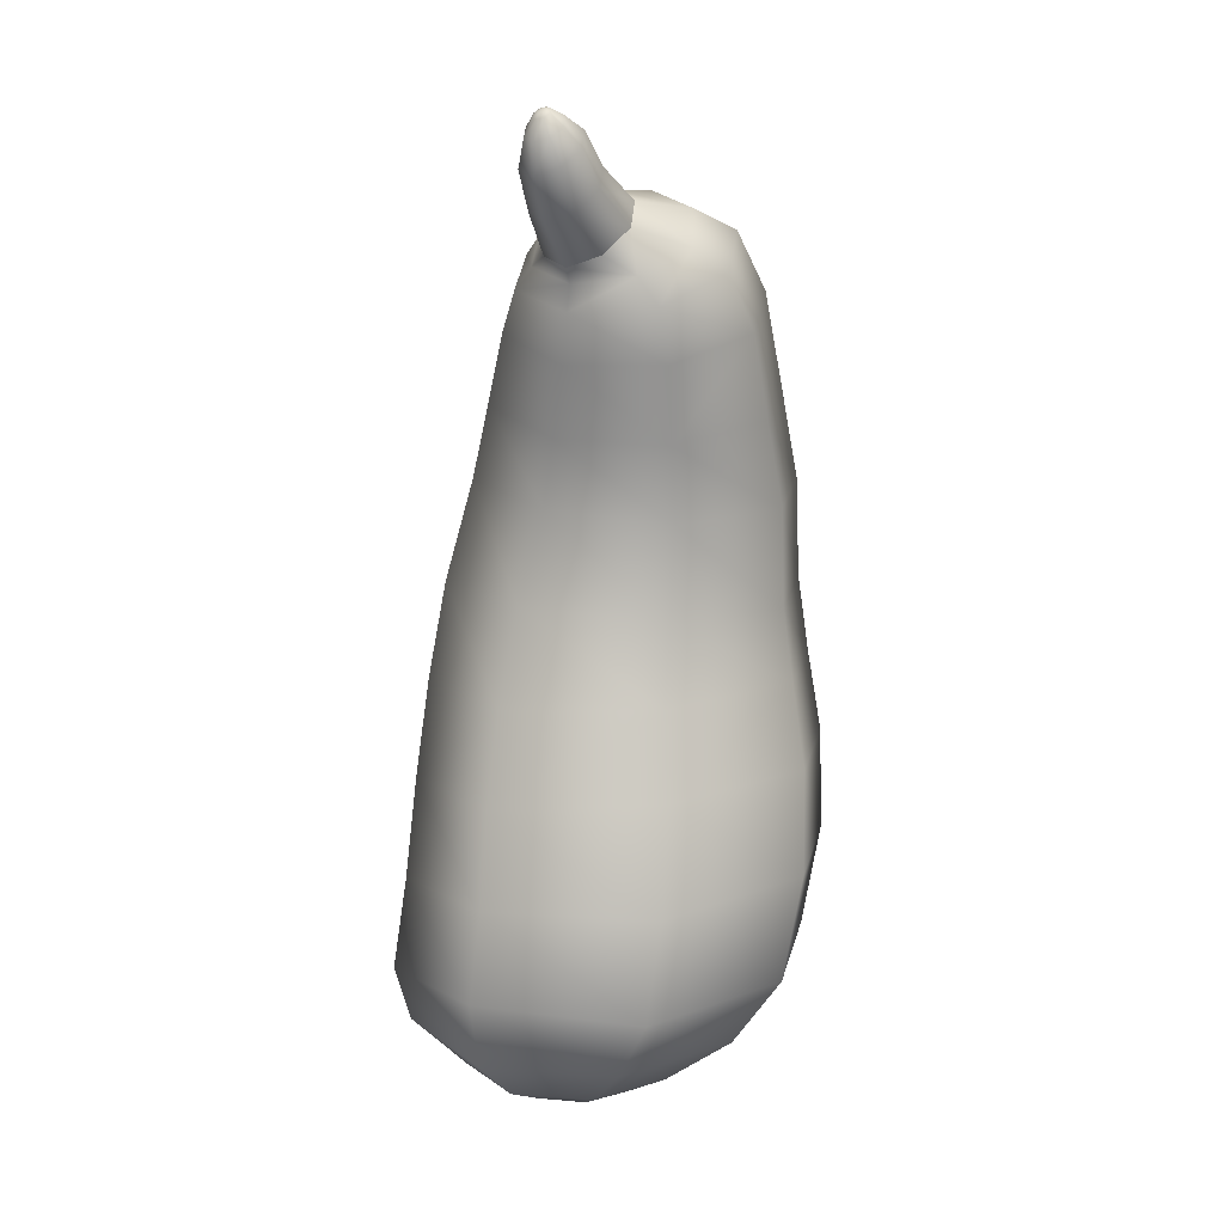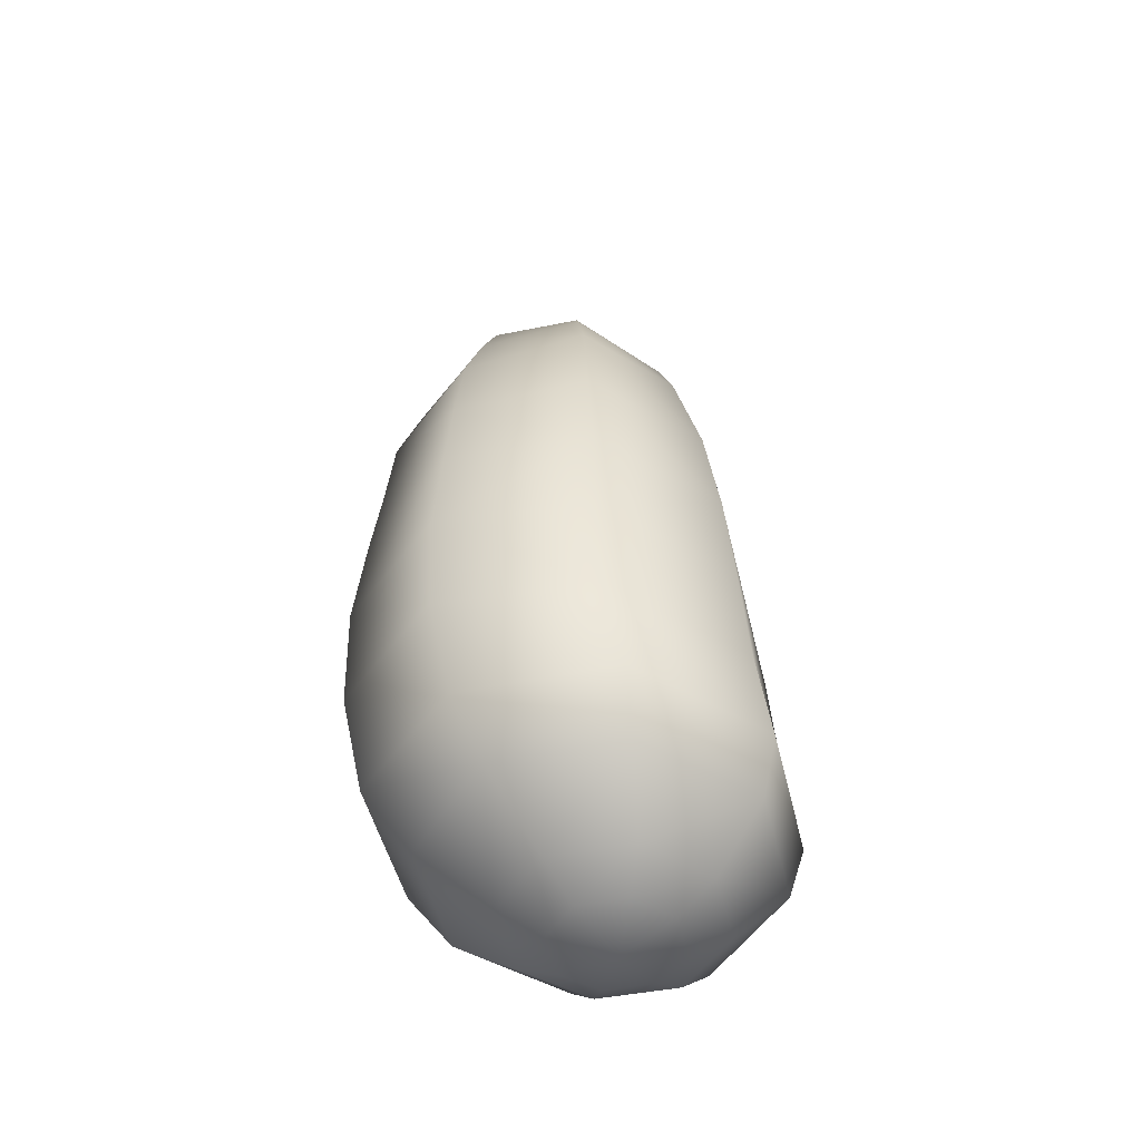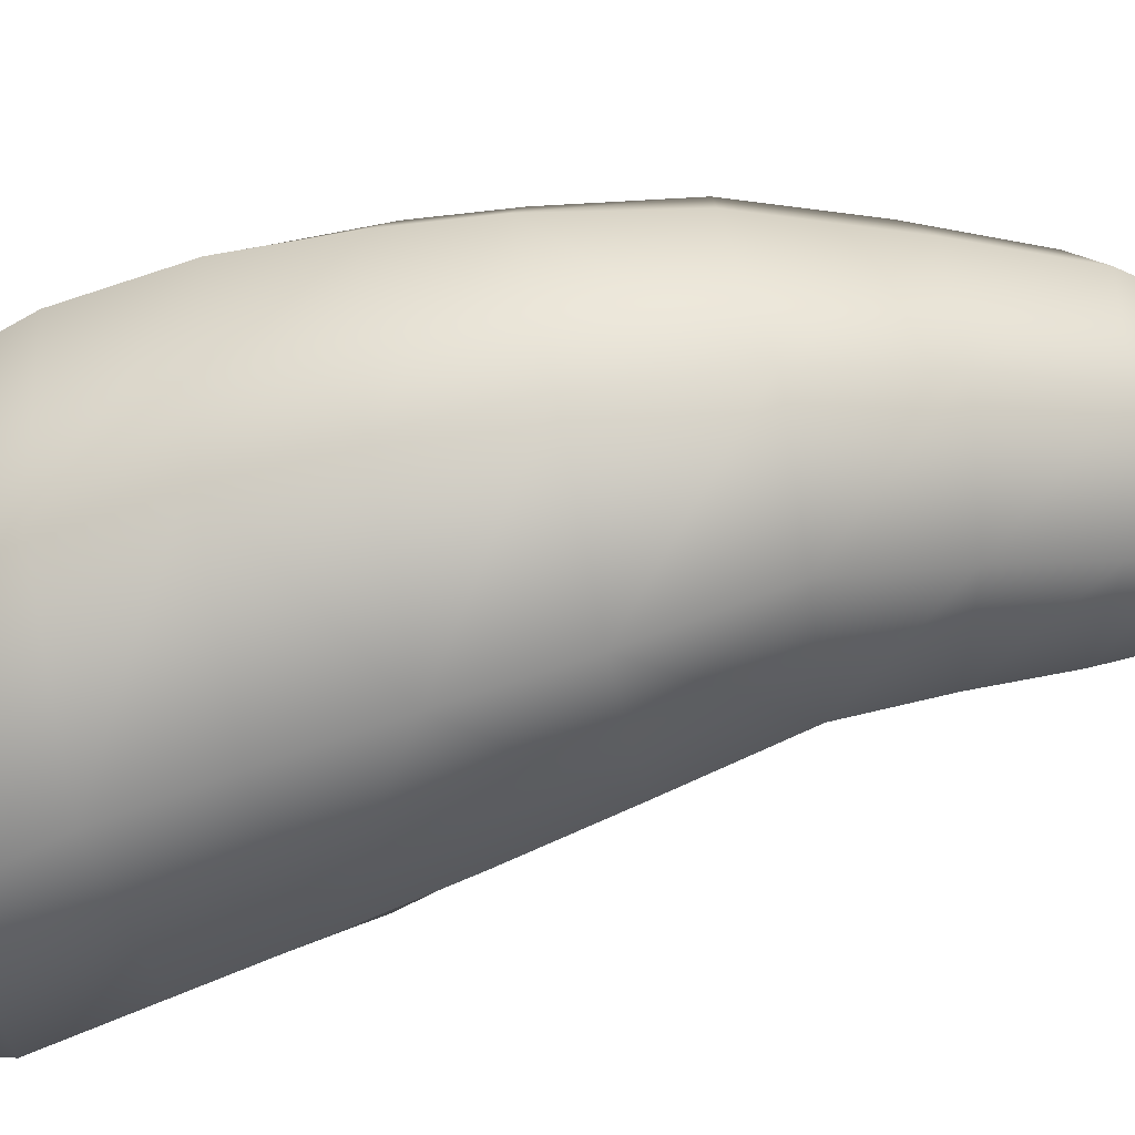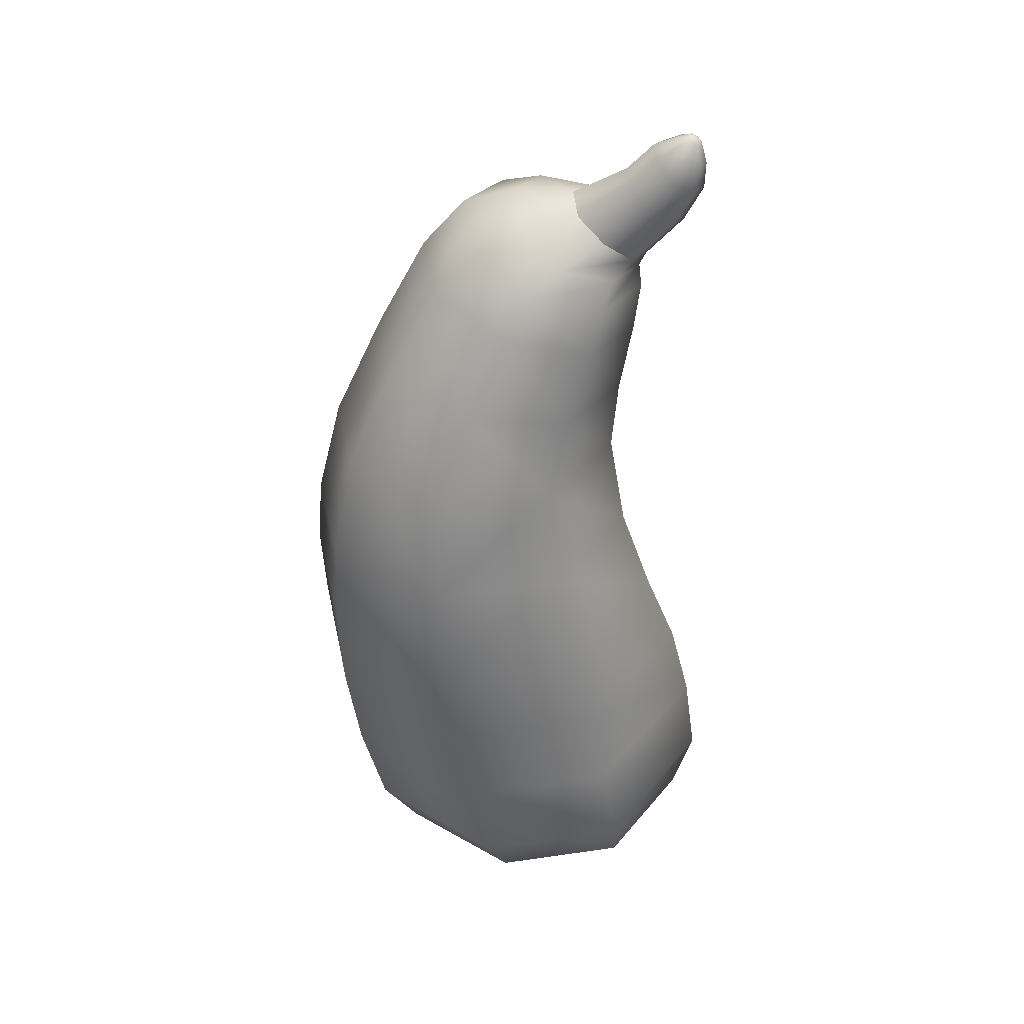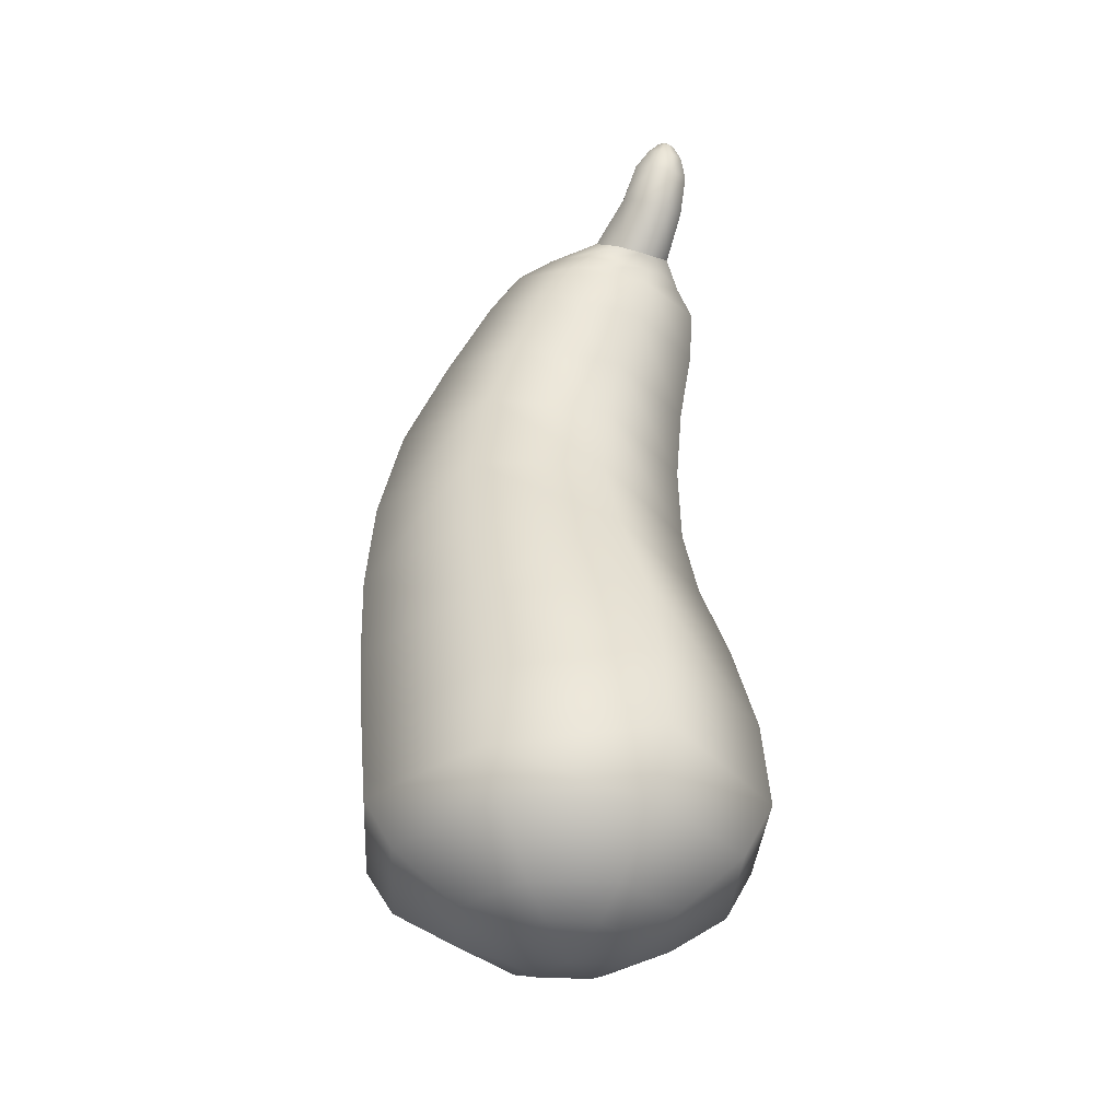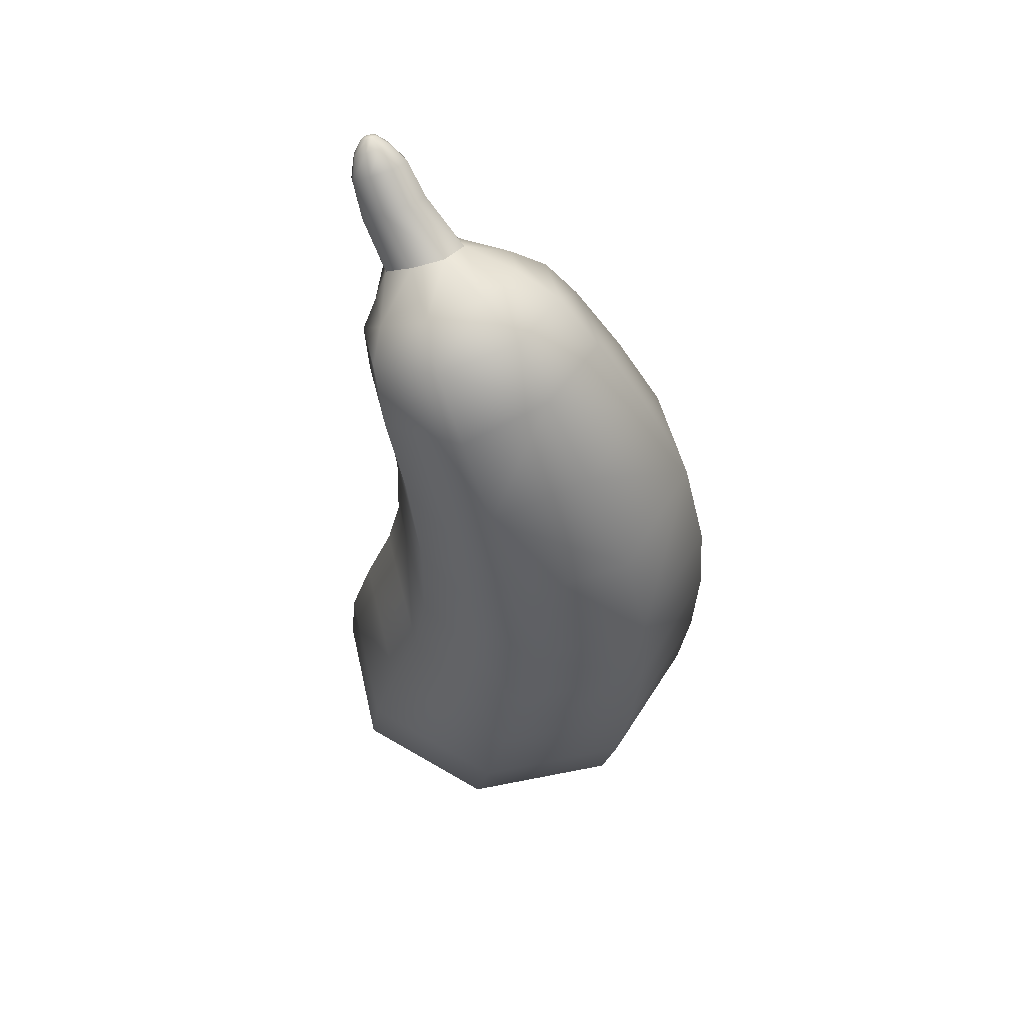
<metadata>
{"format":"obj","ext":"obj","renderer":"f3d","projection":"perspective","resolution":1024,"background":"white","views":[{"elev":14.2,"azim":-56.9,"up":"+Y"},{"elev":-49.2,"azim":125.2,"up":"+Y"},{"elev":-63.1,"azim":102.4,"up":"+Z"},{"elev":40.0,"azim":-168.4,"up":"+Y"},{"elev":-35.5,"azim":-116.6,"up":"+Y"},{"elev":55.1,"azim":53.8,"up":"+Y"}]}
</metadata>
<code>
g Aubergine
v 0.1344 2.881 -0.2859
v 0.4406 2.959 -0.1528
v 0.5595 2.98 0.1708
v 0.48 2.896 0.493
v 0.1711 2.793 0.6275
v -0.1424 2.712 0.4895
v -0.2785 2.705 0.1639
v -0.1588 2.772 -0.1579
v 0.2545 2.601 -0.4153
v 0.5995 2.651 -0.2719
v 0.7306 2.642 0.101
v 0.6296 2.566 0.476
v 0.282 2.488 0.6206
v -0.08245 2.439 0.4678
v -0.2393 2.452 0.1018
v -0.09662 2.513 -0.2658
v 0.364 2.275 -0.5456
v 0.7391 2.296 -0.3926
v 0.91 2.227 0.03447
v 0.7641 2.199 0.4743
v 0.3749 2.17 0.6324
v -0.04663 2.165 0.4614
v -0.2244 2.206 0.05304
v -0.05015 2.238 -0.3693
v 0.3445 1.875 -0.6464
v 0.8073 1.878 -0.4558
v 1.002 1.829 -0.003717
v 0.8331 1.822 0.452
v 0.3787 1.816 0.6411
v -0.07081 1.841 0.4579
v -0.2965 1.875 -0.006369
v -0.09741 1.866 -0.4614
v 0.3181 1.509 -0.6897
v 0.8117 1.514 -0.4839
v 1.028 1.532 0.00565
v 0.8457 1.551 0.4896
v 0.3703 1.561 0.6887
v -0.1391 1.549 0.4809
v -0.4153 1.54 -0.006785
v -0.1694 1.523 -0.4895
v 0.2717 1.153 -0.7009
v 0.7995 1.168 -0.4753
v 1.025 1.208 0.04342
v 0.823 1.252 0.5627
v 0.3091 1.272 0.774
v -0.2191 1.256 0.5515
v -0.532 1.223 0.02532
v -0.2491 1.173 -0.4932
v 0.2129 0.8048 -0.6999
v 0.7497 0.8223 -0.4677
v 0.9769 0.8568 0.06526
v 0.7606 0.9037 0.6073
v 0.2236 0.9206 0.8251
v -0.3268 0.8859 0.5899
v -0.6088 0.8954 0.04773
v -0.3302 0.8196 -0.4848
v 0.1285 0.4976 -0.7091
v 0.6529 0.5116 -0.4836
v 0.8711 0.5096 0.04577
v 0.6504 0.5544 0.5912
v 0.1208 0.5594 0.8033
v -0.399 0.5303 0.5757
v -0.6566 0.572 0.03406
v -0.3928 0.4902 -0.5006
v 0.04952 3.02 -0.2002
v -0.03002 3.091 -0.09373
v 0.2927 3.126 -0.08138
v 0.1359 3.193 -0.00117
v 0.4026 3.171 0.1961
v 0.2077 3.239 0.2012
v 0.3092 3.112 0.4769
v 0.1431 3.192 0.4068
v 0.06191 3.001 0.5918
v -0.01884 3.081 0.502
v -0.1832 2.902 0.4785
v -0.201 3 0.4066
v -0.2958 2.879 0.1977
v -0.2837 2.97 0.2027
v -0.1928 2.927 -0.08013
v -0.21 3.008 0.000282
v 0.07533 0.3091 -0.6215
v 0.01187 0.04412 -0.2355
v 0.02685 0.1195 -0.3981
v 0.1787 0.04436 -0.1686
v 0.5309 0.3108 -0.4239
v 0.3009 0.1218 -0.2823
v 0.2497 0.04462 3.4e-05
v 0.7214 0.3093 0.01664
v 0.424 0.1233 -0.000264
v 0.1757 0.04338 0.1722
v 0.5099 0.3131 0.4628
v 0.2994 0.1256 0.2826
v 0.005461 0.03825 0.2343
v 0.05363 0.317 0.6461
v 0.01824 0.1235 0.3937
v -0.1523 0.04367 0.1675
v -0.3891 0.3149 0.4604
v -0.2569 0.1248 0.2746
v -0.2214 0.04408 0.000491
v -0.582 0.3121 0.01247
v -0.3733 0.1216 -0.003803
v -0.1546 0.04363 -0.1646
v -0.3824 0.3061 -0.4361
v -0.2549 0.1183 -0.2825
v -0.271 3.052 0.09251
v -0.0749 3.225 0.3161
v -0.1756 3.149 0.3655
v -0.3087 3.024 0.2051
v -0.01936 3.252 0.2093
v -0.2729 3.066 0.3192
v -0.05766 3.215 0.09659
v -0.1682 3.135 0.04962
v 0 -0 -0
v -0.4492 3.465 0.1514
v -0.4057 3.499 0.1739
v -0.392 3.514 0.2231
v -0.4104 3.504 0.273
v -0.4508 3.474 0.2955
v -0.4938 3.439 0.2736
v -0.5114 3.426 0.2231
v -0.4952 3.434 0.1752
v -0.3108 3.477 0.2232
v -0.2178 3.369 0.2223
v -0.3361 3.279 0.3527
v -0.4123 3.406 0.3358
v -0.4773 3.35 0.3026
v -0.4063 3.212 0.3148
v -0.3281 3.268 0.09402
v -0.4077 3.395 0.1115
v -0.3359 3.451 0.1441
v -0.2467 3.338 0.131
v -0.4815 3.34 0.1444
v -0.4093 3.202 0.131
v -0.3452 3.459 0.3024
v -0.2602 3.344 0.3147
v -0.5091 3.323 0.2225
v -0.4413 3.179 0.2224
v -0.469 3.518 0.2088
v -0.4656 3.509 0.1911
v -0.4597 3.525 0.2143
v -0.4461 3.524 0.2016
v -0.4403 3.531 0.2232
v -0.4575 3.527 0.2232
v -0.448 3.527 0.2451
v -0.4604 3.526 0.2325
v -0.4688 3.52 0.2375
v -0.4662 3.513 0.2556
v -0.4783 3.513 0.2326
v -0.4856 3.498 0.2457
v -0.4927 3.493 0.2232
v -0.4809 3.511 0.2223
v -0.4858 3.496 0.2023
v -0.4786 3.512 0.215
f 59 88 85 58
f 8 79 65 1
f 69 3 2 67
f 71 4 3 69
f 73 5 4 71
f 75 6 5 73
f 77 7 6 75
f 79 8 7 77
f 94 97 98 95
f 48 40 33 41
f 2 10 9 1
f 54 62 61 53
f 22 30 29 21
f 26 34 33 25
f 24 16 9 17
f 43 42 34 35
f 32 25 33 40
f 55 63 62 54
f 56 49 57 64
f 42 50 49 41
f 5 13 12 4
f 45 53 52 44
f 47 55 54 46
f 16 8 1 9
f 27 26 18 19
f 61 60 52 53
f 50 58 57 49
f 44 52 51 43
f 43 51 50 42
f 48 47 39 40
f 30 38 37 29
f 48 41 49 56
f 10 18 17 9
f 59 58 50 51
f 42 41 33 34
f 21 29 28 20
f 52 60 59 51
f 56 64 63 55
f 46 45 37 38
f 47 46 38 39
f 18 26 25 17
f 13 21 20 12
f 20 28 27 19
f 37 45 44 36
f 11 19 18 10
f 24 32 31 23
f 48 56 55 47
f 12 20 19 11
f 16 24 23 15
f 23 31 30 22
f 14 13 5 6
f 7 15 14 6
f 12 11 3 4
f 3 11 10 2
f 8 16 15 7
f 44 43 35 36
f 29 37 36 28
f 28 36 35 27
f 27 35 34 26
f 31 39 38 30
f 32 40 39 31
f 24 17 25 32
f 14 22 21 13
f 46 54 53 45
f 60 91 88 59
f 61 94 91 60
f 62 97 94 61
f 63 100 97 62
f 64 103 100 63
f 110 127 137 108
f 58 85 81 57
f 65 79 80 66
f 105 112 66 80
f 72 74 73 71
f 106 107 74 72
f 78 80 79 77
f 108 105 80 78
f 70 72 71 69
f 109 106 72 70
f 76 74 107 110
f 111 68 66 112
f 76 78 77 75
f 108 78 76 110
f 68 70 69 67
f 67 2 1 65
f 95 98 96 93
f 81 85 86 83
f 83 86 84 82
f 104 83 82 102
f 103 81 83 104
f 97 100 101 98
f 98 101 99 96
f 85 88 89 86
f 86 89 87 84
f 88 91 92 89
f 89 92 90 87
f 100 103 104 101
f 101 104 102 99
f 91 94 95 92
f 92 95 93 90
f 57 81 103 64
f 105 133 128 112
f 109 123 135 106
f 112 128 131 111
f 108 137 133 105
f 111 131 123 109
f 107 124 127 110
f 93 96 113
f 96 99 113
f 102 113 99
f 82 113 102
f 84 113 82
f 84 87 113
f 90 113 87
f 90 93 113
f 66 68 67 65
f 74 76 75 73
f 130 115 116 122
f 135 123 122 134
f 127 124 125 126
f 131 128 129 130
f 132 121 114 129
f 137 127 126 136
f 124 135 134 125
f 133 137 136 132
f 125 134 117 118
f 153 138 139 152
f 123 131 130 122
f 134 122 116 117
f 126 125 118 119
f 128 133 132 129
f 136 126 119 120
f 136 120 121 132
f 130 129 114 115
f 121 120 150 152
f 116 115 141 142
f 117 116 142 144
f 121 152 139 114
f 119 118 147 149
f 120 119 149 150
f 118 117 144 147
f 145 146 147 144
f 151 153 152 150
f 143 145 144 142
f 146 148 149 147
f 138 140 141 139
f 148 151 150 149
f 140 143 142 141
f 115 114 139 141
f 153 151 148 146 145 143 140 138
f 15 23 22 14
f 111 109 70 68
f 106 135 124 107

</code>
